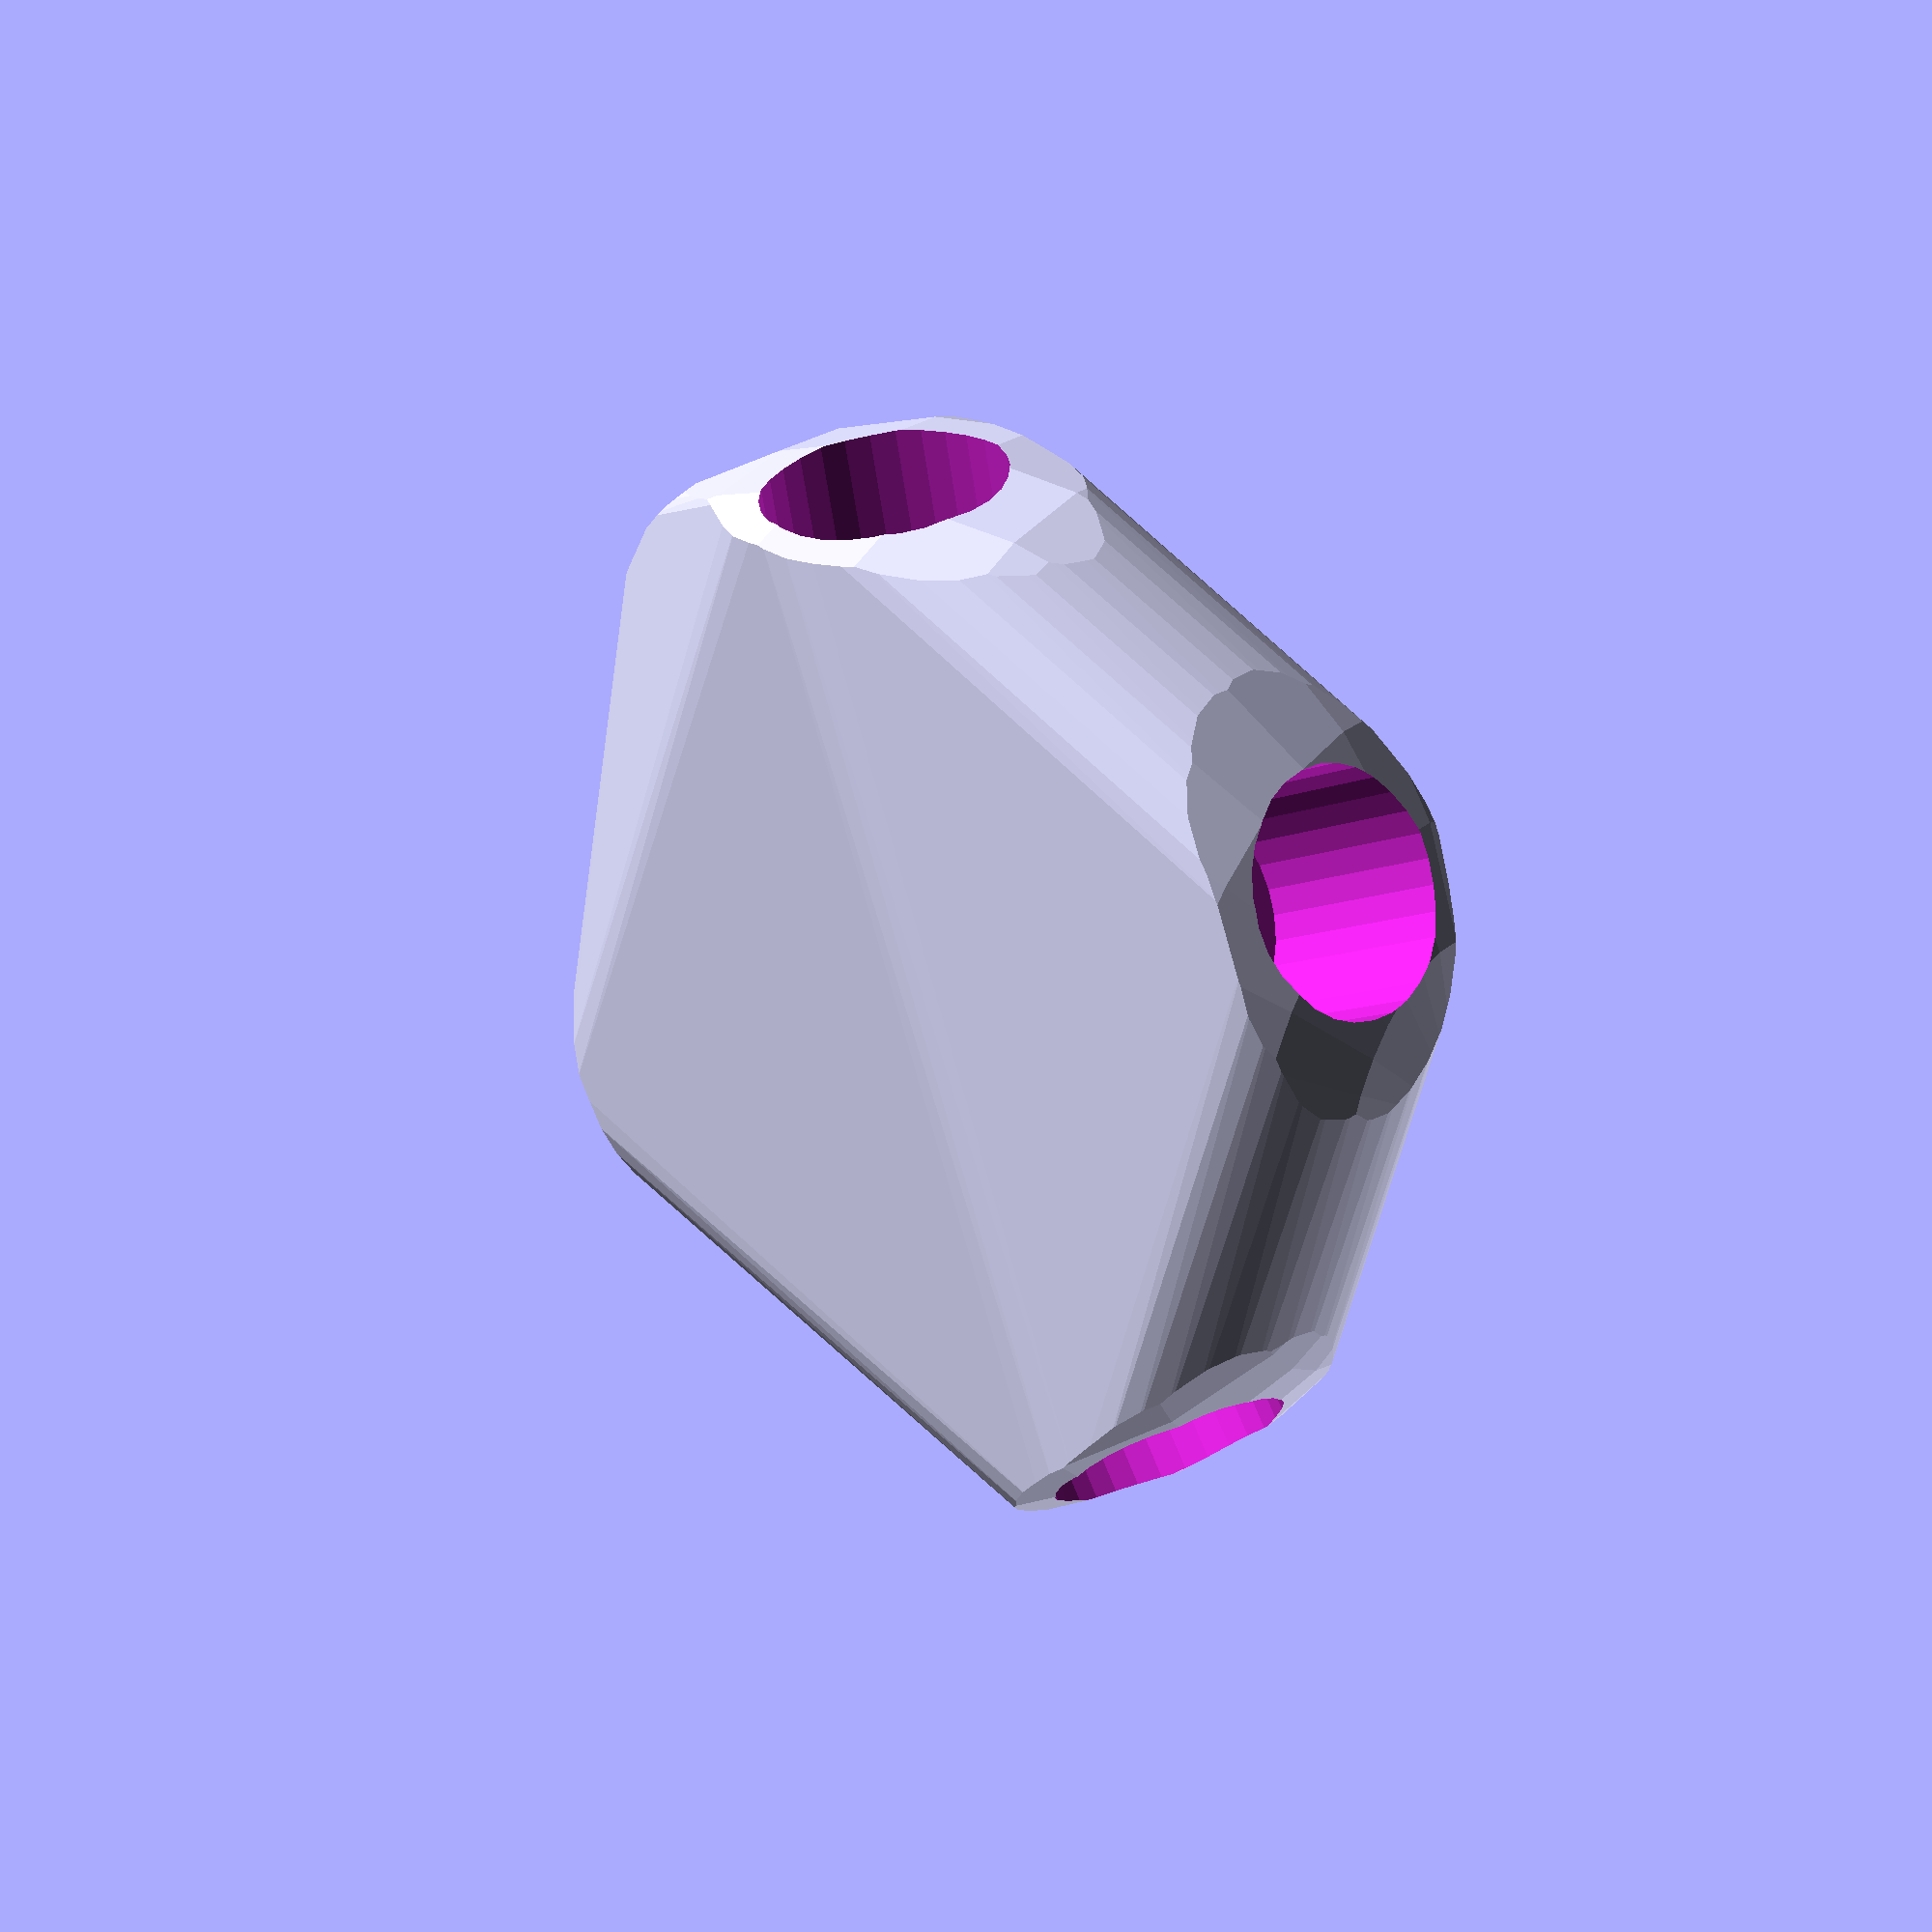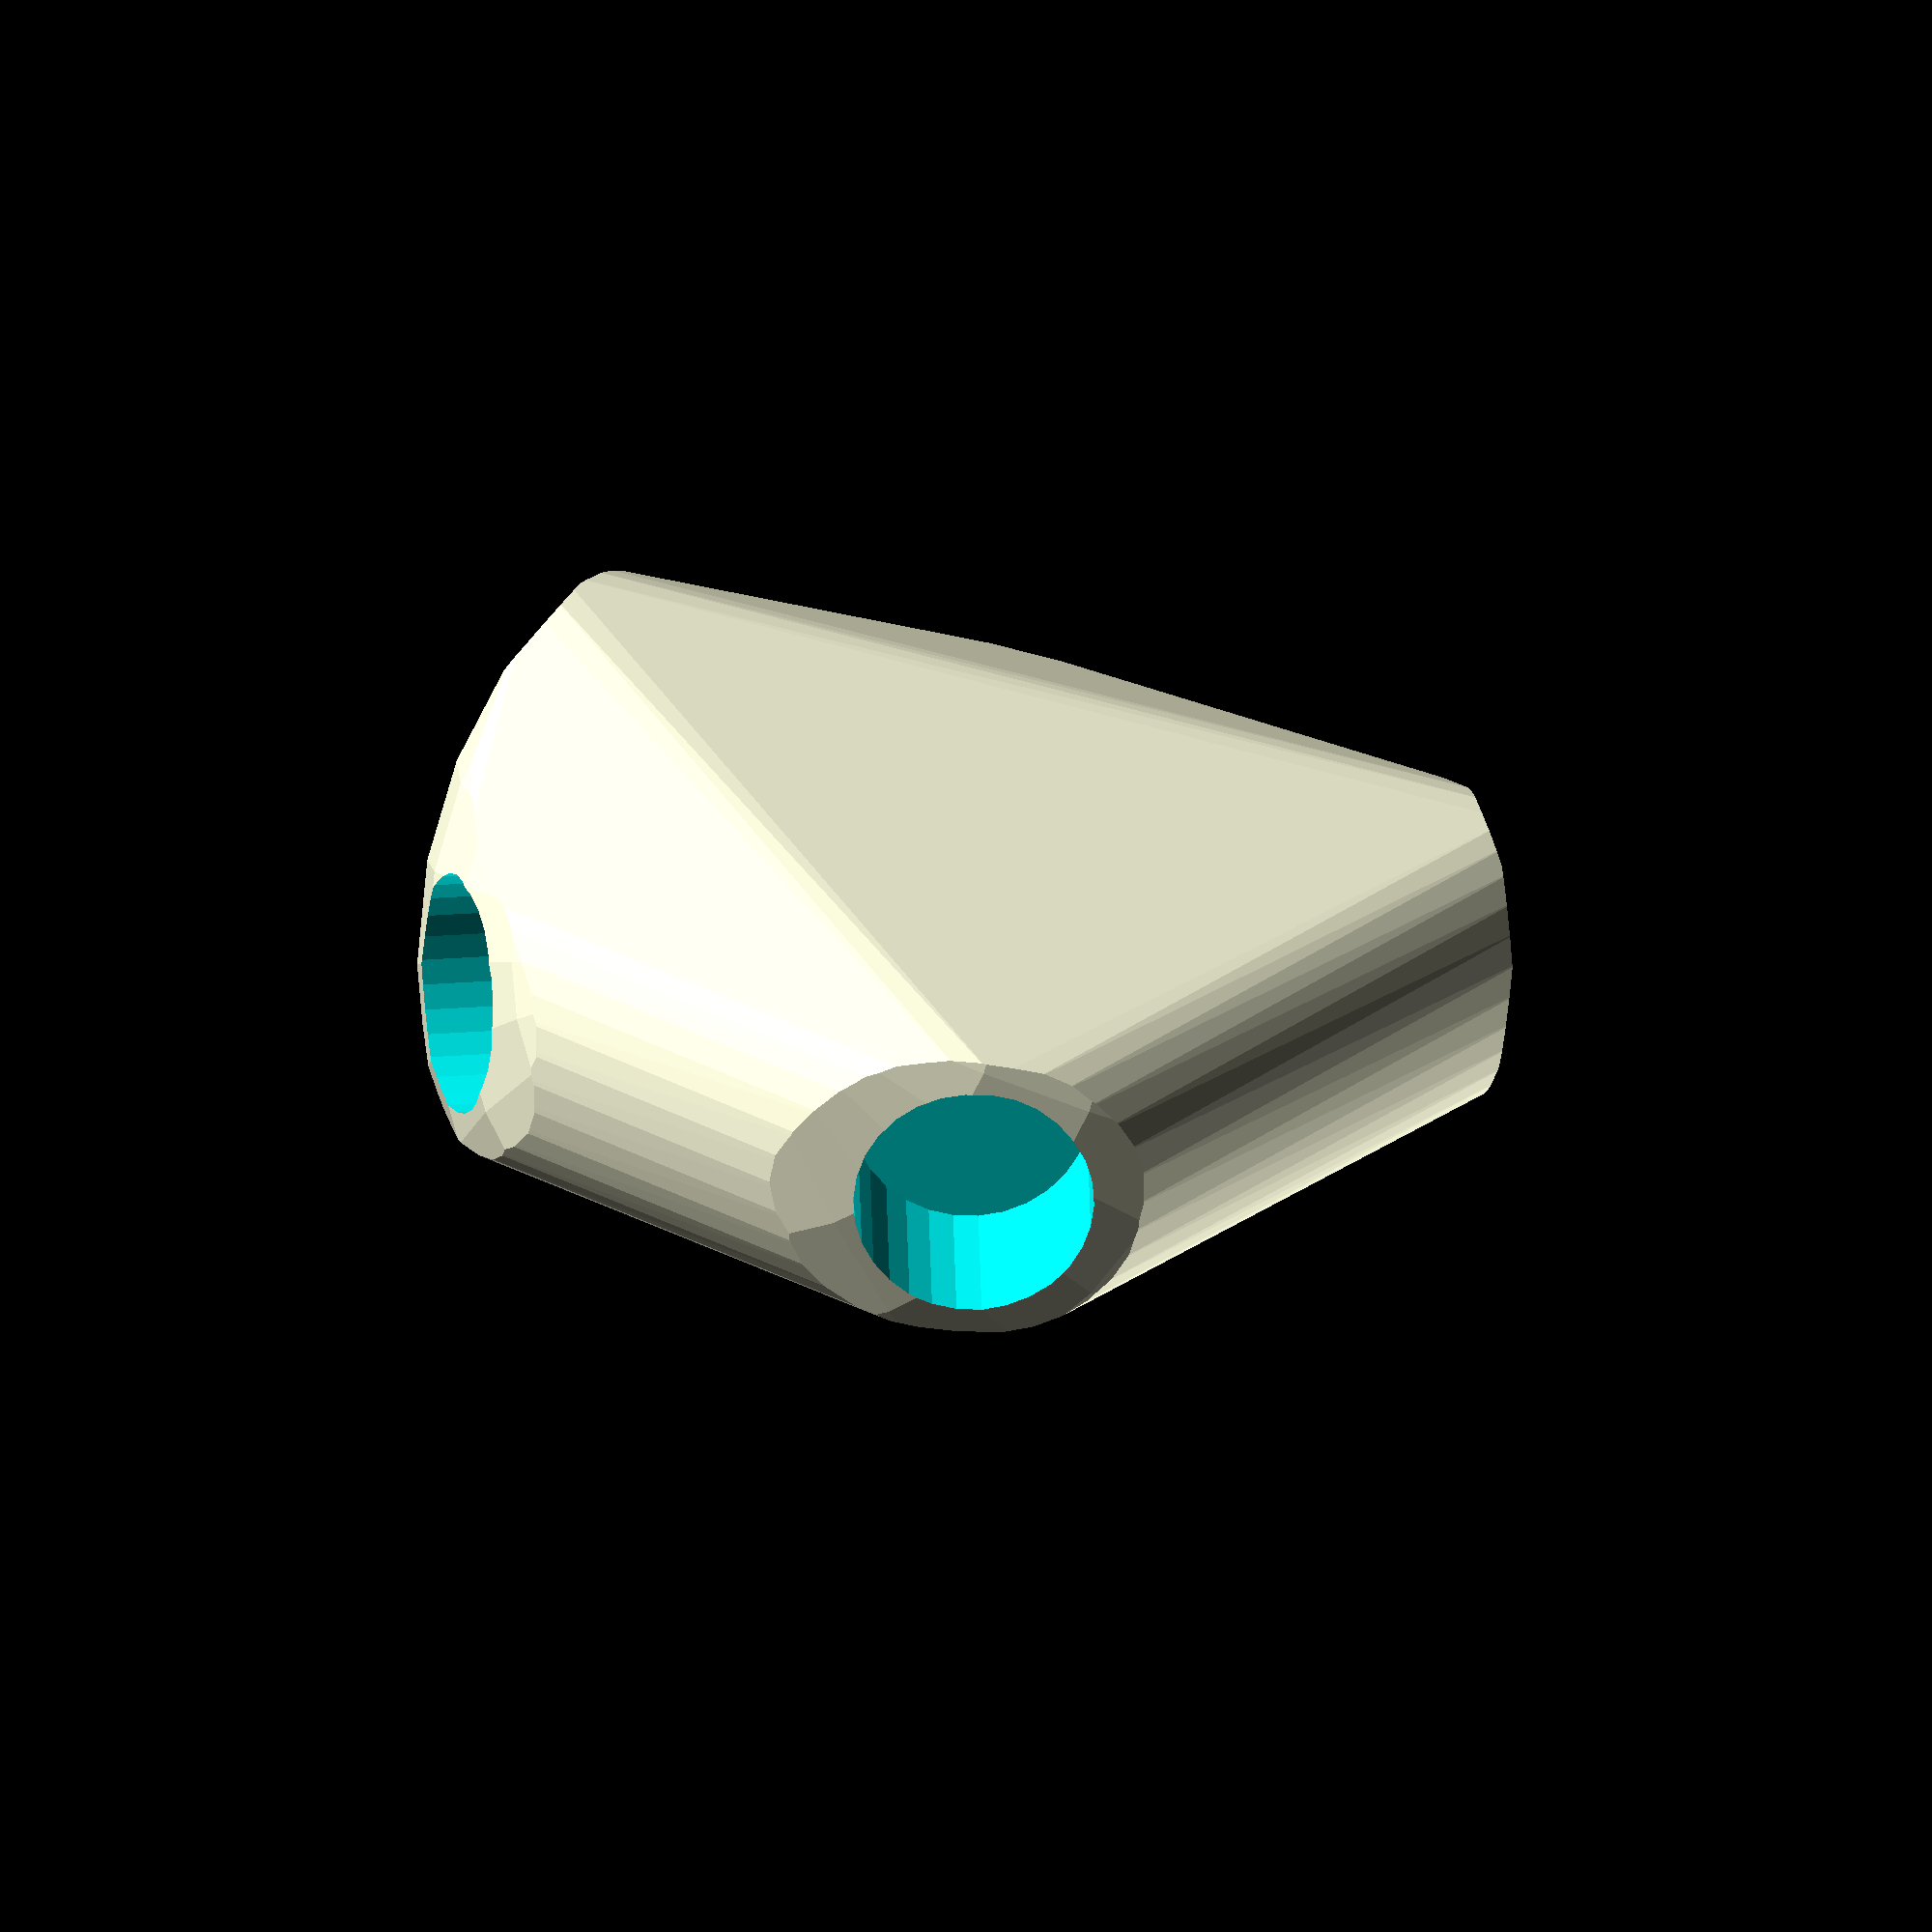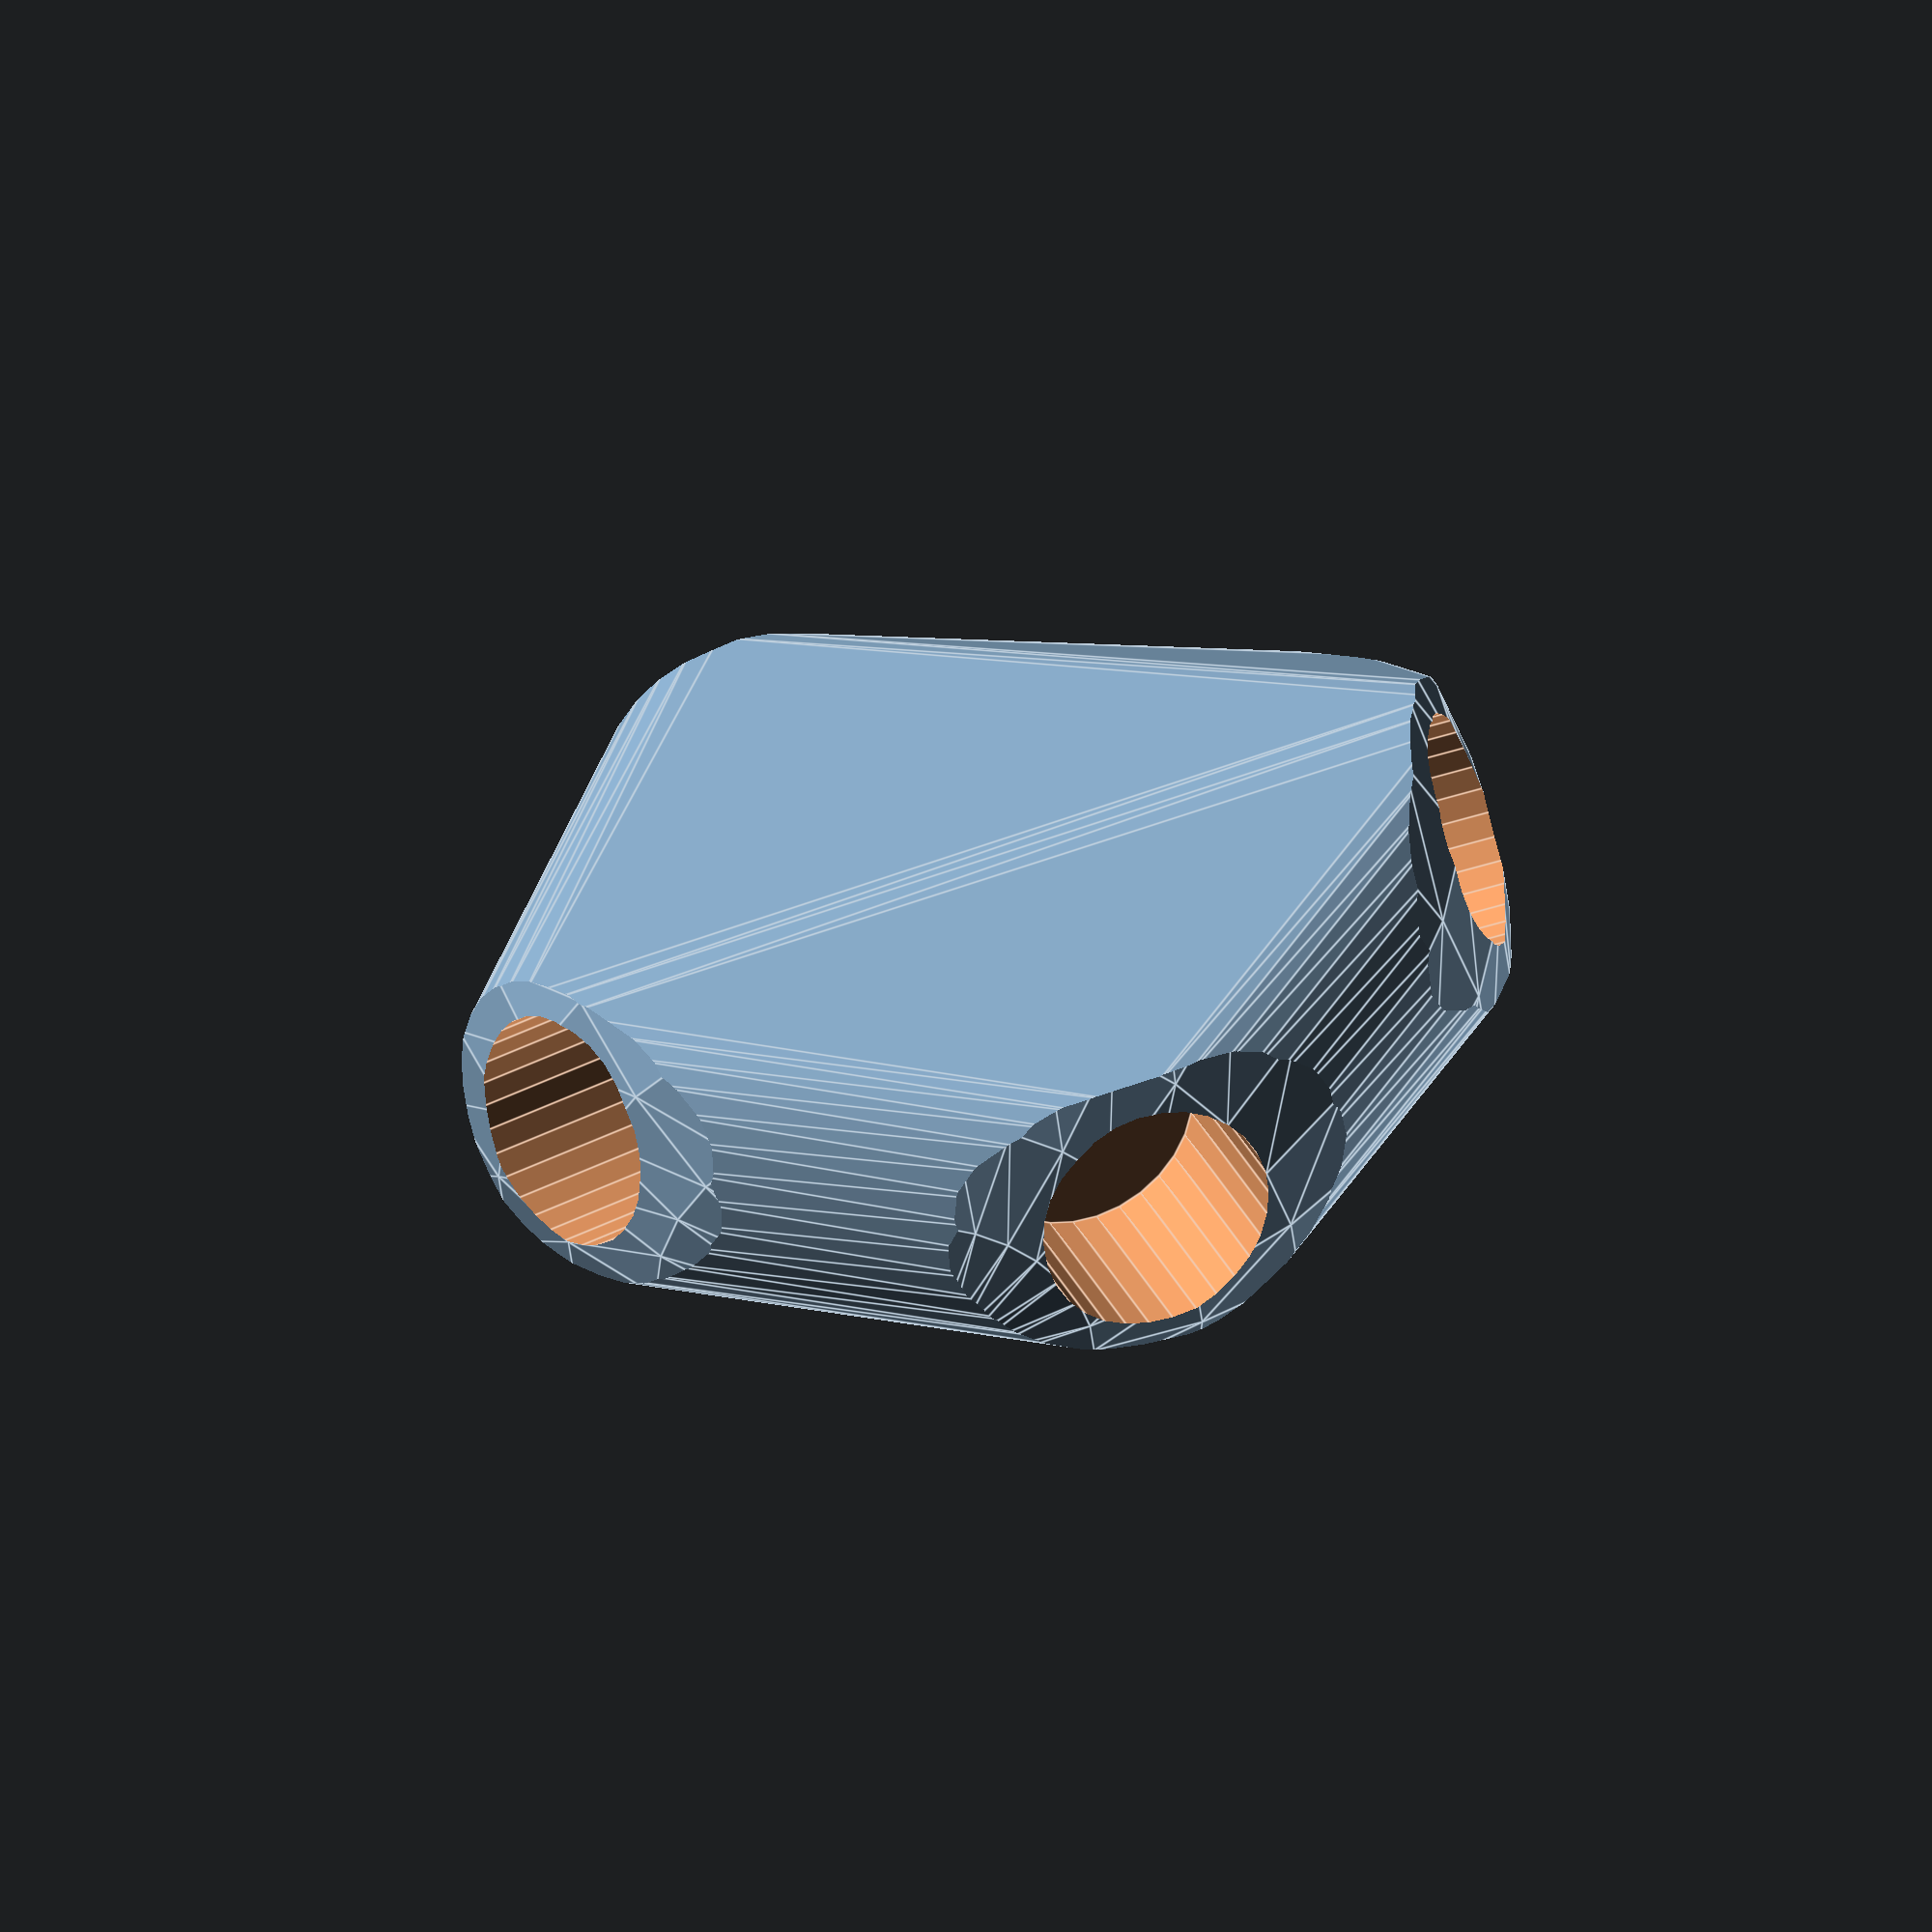
<openscad>


difference() {
	intersection() {
		hull() {
			rotate(a = -133.4455949914, v = [-0.6212273969, -0.3757561669, 0.0000000000]) {
				rotate(a = -90.0000000000, v = [-0.6087614290, -0.7933533403, 0.0000000000]) {
					cylinder(h = 60, r = 16.2000000000);
				}
			}
			rotate(a = -133.4455949914, v = [-0.6212273969, -0.3757561669, 0.0000000000]) {
				rotate(a = -90.0000000000, v = [0.6087614290, 0.7933533403, -0.0000000000]) {
					cylinder(h = 60, r = 16.2000000000);
				}
			}
			rotate(a = -133.4455949914, v = [-0.6212273969, -0.3757561669, 0.0000000000]) {
				rotate(a = -17.7962359238, v = [-0.0449584247, -0.3023079889, 0.0000000000]) {
					cylinder(h = 60, r = 16.2000000000);
				}
			}
			rotate(a = -133.4455949914, v = [-0.6212273969, -0.3757561669, 0.0000000000]) {
				rotate(a = -129.4241083656, v = [-0.7020786592, -0.3221644623, 0.0000000000]) {
					cylinder(h = 60, r = 16.2000000000);
				}
			}
			rotate(a = -133.4455949914, v = [-0.6212273969, -0.3757561669, 0.0000000000]) {
				rotate(a = -160.2852209964, v = [0.1830624990, 0.2833462722, -0.0000000000]) {
					cylinder(h = 60, r = 16.2000000000);
				}
			}
		}
		sphere(r = 60);
	}
	union() {
		rotate(a = -133.4455949914, v = [-0.6212273969, -0.3757561669, 0.0000000000]) {
			rotate(a = -90.0000000000, v = [-0.6087614290, -0.7933533403, 0.0000000000]) {
				translate(v = [0, 0, 35]) {
					cylinder(h = 100, r = 13.2000000000);
				}
			}
		}
		rotate(a = -133.4455949914, v = [-0.6212273969, -0.3757561669, 0.0000000000]) {
			rotate(a = -90.0000000000, v = [0.6087614290, 0.7933533403, -0.0000000000]) {
				translate(v = [0, 0, 35]) {
					cylinder(h = 100, r = 13.2000000000);
				}
			}
		}
		rotate(a = -133.4455949914, v = [-0.6212273969, -0.3757561669, 0.0000000000]) {
			rotate(a = -17.7962359238, v = [-0.0449584247, -0.3023079889, 0.0000000000]) {
				translate(v = [0, 0, 35]) {
					cylinder(h = 100, r = 13.2000000000);
				}
			}
		}
		rotate(a = -133.4455949914, v = [-0.6212273969, -0.3757561669, 0.0000000000]) {
			rotate(a = -129.4241083656, v = [-0.7020786592, -0.3221644623, 0.0000000000]) {
				translate(v = [0, 0, 35]) {
					cylinder(h = 100, r = 13.2000000000);
				}
			}
		}
		rotate(a = -133.4455949914, v = [-0.6212273969, -0.3757561669, 0.0000000000]) {
			rotate(a = -160.2852209964, v = [0.1830624990, 0.2833462722, -0.0000000000]) {
				translate(v = [0, 0, 35]) {
					cylinder(h = 100, r = 13.2000000000);
				}
			}
		}
	}
}
</openscad>
<views>
elev=330.4 azim=31.8 roll=302.2 proj=p view=solid
elev=180.5 azim=275.8 roll=334.2 proj=o view=wireframe
elev=133.4 azim=287.3 roll=175.5 proj=o view=edges
</views>
